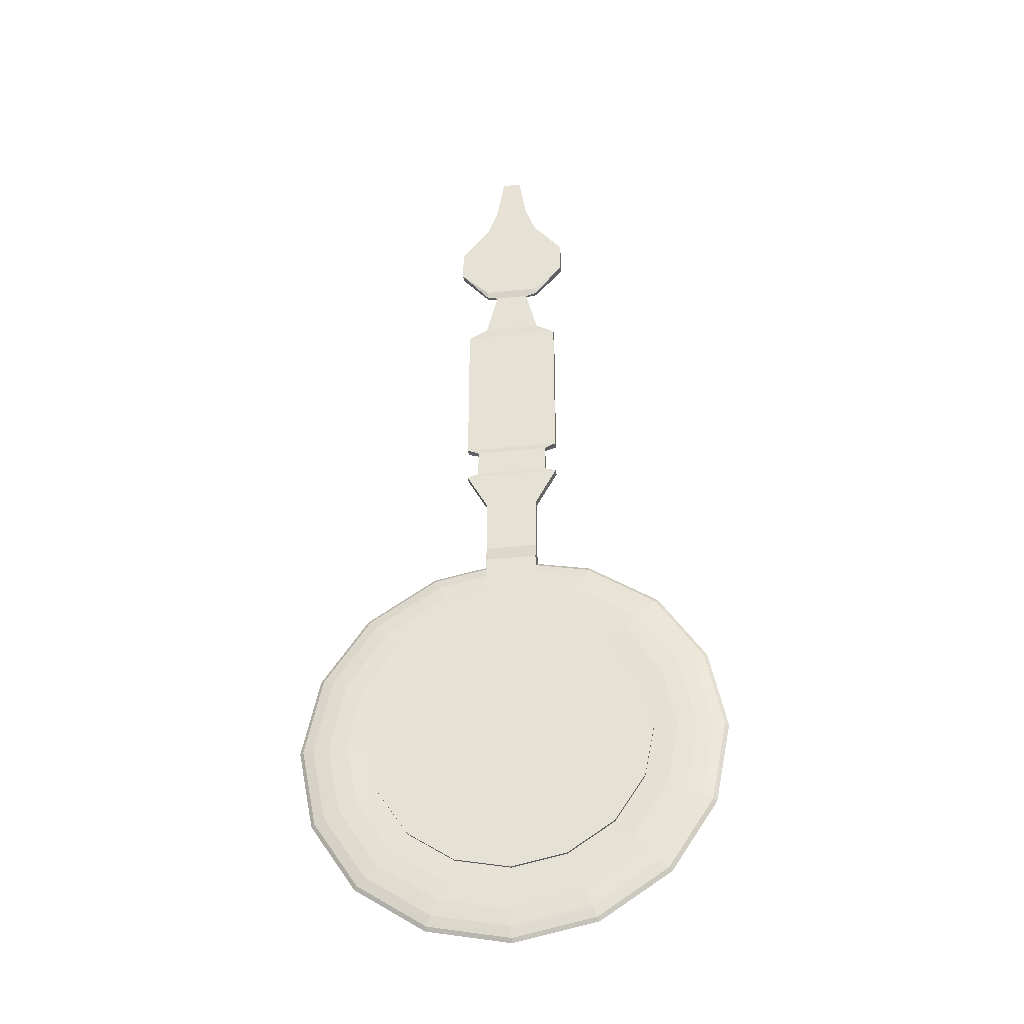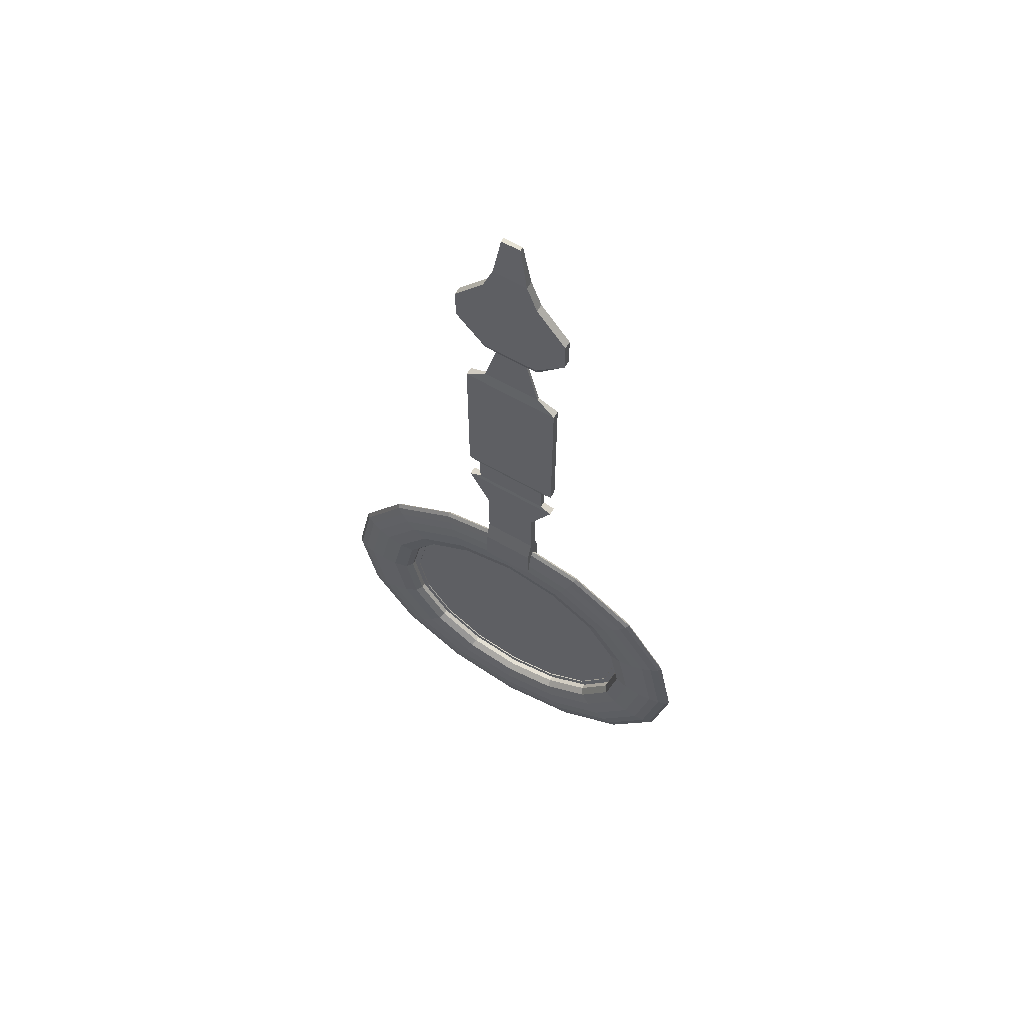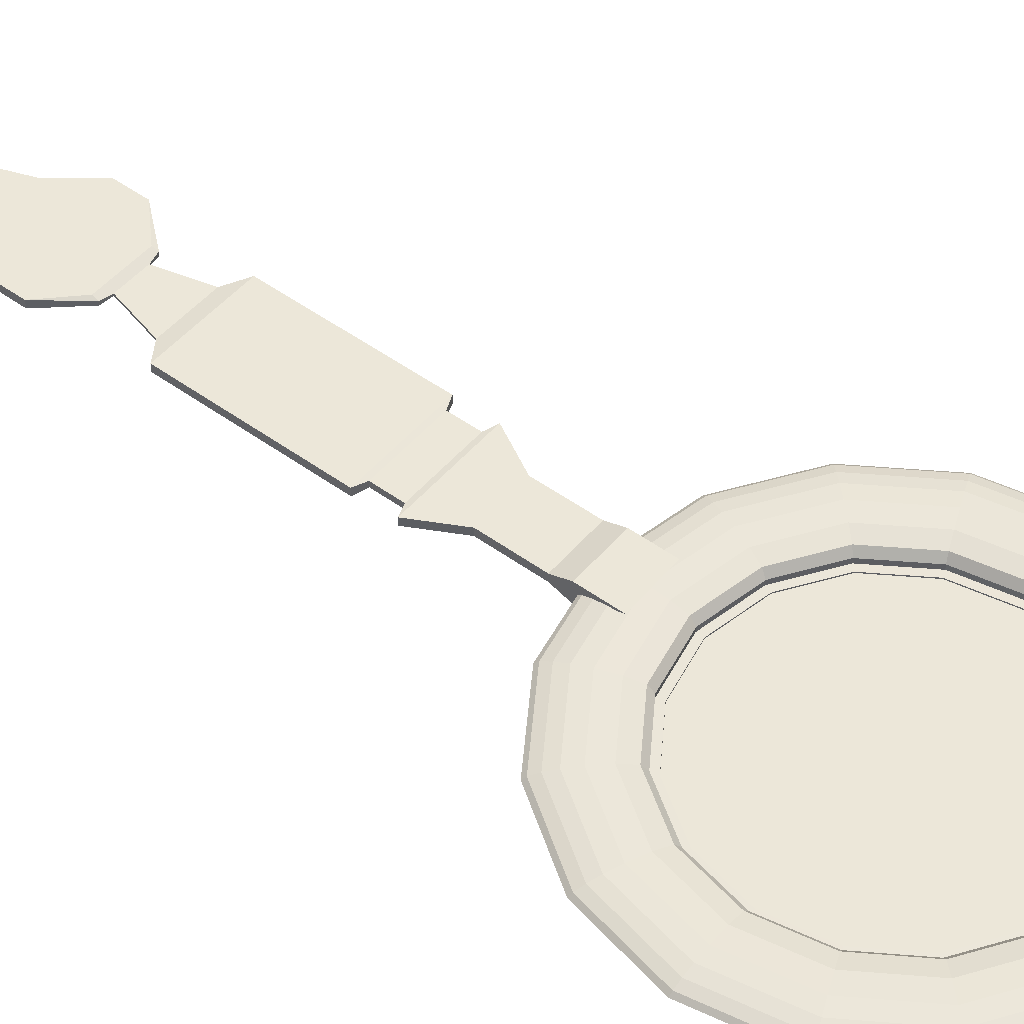
<metadata>
{"format":"obj","ext":"obj","renderer":"f3d","projection":"perspective","resolution":1024,"background":"white","views":[{"elev":-36.1,"azim":8.0,"up":"+Z"},{"elev":62.6,"azim":-149.6,"up":"+Z"},{"elev":49.6,"azim":128.7,"up":"+Y"}]}
</metadata>
<code>
o FaebleHand
v -0.02933 0.002358 -0.07164
v -0.02933 -0.002358 -0.07164
v 0.02933 -0.002358 -0.07164
v 0.02933 0.002358 -0.07164
v -0.02933 0.002358 -0.1704
v -0.02933 -0.002358 -0.1704
v 0.02933 -0.002358 -0.1704
v 0.02933 0.002358 -0.1704
v -0.02933 0.002358 -0.193
v -0.02933 -0.002358 -0.193
v 0.02933 -0.002358 -0.193
v 0.02933 0.002358 -0.193
v -0.01595 0.002358 -0.2175
v -0.01595 -0.002358 -0.2175
v 0.01595 -0.002358 -0.2175
v 0.01595 0.002358 -0.2175
v -0.01595 0.002358 -0.2517
v -0.01595 -0.002358 -0.2517
v 0.01595 -0.002358 -0.2517
v 0.01595 0.002358 -0.2517
v -0.02222 0.001786 -0.1732
v -0.02222 -0.001786 -0.1732
v 0.02222 -0.001786 -0.1732
v 0.02222 0.001786 -0.1732
v -0.02222 0.001786 -0.1902
v -0.02222 -0.001786 -0.1902
v 0.02222 -0.001786 -0.1902
v 0.02222 0.001786 -0.1902
v -0.01009 0.000681 -0.0347
v -0.01009 -0.000681 -0.0347
v 0.01009 -0.000681 -0.0347
v 0.01009 0.000681 -0.0347
v -0.01748 0.000681 -0.06363
v -0.01748 -0.000681 -0.06363
v 0.01748 -0.000681 -0.06363
v 0.01748 0.000681 -0.06363
v -0.0168 -0.002358 0.03027
v -0.03492 -0.002358 0.007858
v -0.03492 0.002358 0.007858
v -0.0168 0.002358 0.03027
v -0.03492 -0.002358 -0.01178
v -0.01713 -0.001157 -0.03333
v -0.0168 -0.002358 -0.02989
v -0.01713 0.001157 -0.03333
v -0.03492 0.002358 -0.01178
v -0.0168 0.002358 -0.02989
v 0.03492 -0.002358 0.007858
v 0.0168 -0.002358 0.03027
v 0.0168 0.002358 0.03027
v 0.03492 0.002358 0.007858
v 0.01713 -0.001157 -0.03333
v 0.03492 -0.002358 -0.01178
v 0.0168 -0.002358 -0.02989
v 0.03492 0.002358 -0.01178
v 0.01713 0.001157 -0.03333
v 0.0168 0.002358 -0.02989
v -0.01051 -0.002358 0.04722
v -0.01051 0.002358 0.04722
v 0.01051 0.002358 0.04722
v 0.01051 -0.002358 0.04722
v -0.005766 -0.001293 0.07655
v -0.005766 0.001293 0.07655
v 0.005766 0.001293 0.07655
v 0.005766 -0.001293 0.07655
v -0.01595 0.002358 -0.2751
v -0.01595 -0.002358 -0.2751
v 0.01595 -0.002358 -0.2751
v 0.01595 0.002358 -0.2751
v 0.01595 -0.006275 -0.2628
v -0.01595 -0.006275 -0.2628
v -0.01595 0.006275 -0.2628
v 0.01595 0.006275 -0.2628
v 0.01595 -0.006275 -0.2862
v -0.01595 -0.006275 -0.2862
v -0.01595 0.006275 -0.2862
v 0.01595 0.006275 -0.2862
f 40 37 57 58
f 1 2 34 33
f 55 51 31 32
f 54 56 46 45 39 40 49 50
f 38 39 45 41
f 42 44 29 30
f 4 3 7 8
f 51 53 43 42 30 31
f 4 1 33 36
f 52 54 50 47
f 5 8 24 21
f 3 2 6 7
f 1 4 8 5
f 2 1 5 6
f 9 12 16 13
f 9 10 26 25
f 12 9 25 28
f 7 6 22 23
f 16 15 19 20
f 10 9 13 14
f 12 11 15 16
f 11 10 14 15
f 20 19 67 68
f 15 14 18 19
f 13 16 20 17
f 14 13 17 18
f 23 22 26 27
f 21 24 28 25
f 22 21 25 26
f 24 23 27 28
f 11 12 28 27
f 6 5 21 22
f 10 11 27 26
f 8 7 23 24
f 32 31 35 36
f 31 30 34 35
f 29 32 36 33
f 30 29 33 34
f 3 4 36 35
f 44 46 56 55 32 29
f 2 3 35 34
f 41 42 43
f 44 45 46
f 51 52 53
f 54 55 56
f 37 40 39 38
f 44 42 41 45
f 54 52 51 55
f 49 48 47 50
f 41 43 53 52 47 48 37 38
f 59 58 62 63
f 49 40 58 59
f 37 48 60 57
f 48 49 59 60
f 64 63 62 61
f 60 59 63 64
f 57 60 64 61
f 58 57 61 62
f 66 65 68 67
f 19 18 70 69
f 66 67 73 74
f 18 17 65 66
f 69 70 74 73
f 71 72 76 75
f 18 66 74 70
f 67 19 69 73
f 68 65 75 76
f 17 20 72 71
f 65 17 71 75
f 20 68 76 72
o Torus.001
v 0.1298 2.9e-05 -0.3914
v 0.1227 0.003493 -0.3914
v 0.1079 0.005156 -0.3914
v 0.08872 0.002634 -0.3914
v 0.08584 -0.006185 -0.3914
v 0.08178 -0.004399 -0.3914
v 0.09978 -0.004769 -0.3914
v 0.121 -0.003363 -0.3914
v 0.09178 2.9e-05 -0.4832
v 0.08677 0.003493 -0.4782
v 0.07632 0.005156 -0.4677
v 0.06274 0.002634 -0.4541
v 0.0607 -0.006185 -0.4521
v 0.05783 -0.004399 -0.4492
v 0.07056 -0.004769 -0.462
v 0.08556 -0.003363 -0.477
v 0 2.9e-05 -0.5212
v 0 0.003493 -0.5141
v 0 0.005156 -0.4993
v 0 0.002634 -0.4801
v 0 -0.006185 -0.4772
v 0 -0.004399 -0.4732
v 0 -0.004769 -0.4912
v 0 -0.003363 -0.5124
v -0.09178 2.9e-05 -0.4832
v -0.08677 0.003493 -0.4782
v -0.07632 0.005156 -0.4677
v -0.06274 0.002634 -0.4541
v -0.0607 -0.006185 -0.4521
v -0.05783 -0.004399 -0.4492
v -0.07056 -0.004769 -0.462
v -0.08556 -0.003363 -0.477
v -0.1298 2.9e-05 -0.3914
v -0.1227 0.003493 -0.3914
v -0.1079 0.005156 -0.3914
v -0.08872 0.002634 -0.3914
v -0.08584 -0.006185 -0.3914
v -0.08178 -0.004399 -0.3914
v -0.09978 -0.004769 -0.3914
v -0.121 -0.003363 -0.3914
v -0.09178 2.9e-05 -0.2996
v -0.08677 0.003493 -0.3046
v -0.07632 0.005156 -0.3151
v -0.06274 0.002634 -0.3287
v -0.0607 -0.006185 -0.3307
v -0.05783 -0.004399 -0.3336
v -0.07056 -0.004769 -0.3209
v -0.08556 -0.003363 -0.3058
v -0 2.9e-05 -0.2616
v -0 0.003493 -0.2687
v -0 0.005156 -0.2835
v -0 0.002634 -0.3027
v -0 -0.006185 -0.3056
v -0 -0.004399 -0.3096
v -0 -0.004769 -0.2916
v -0 -0.003363 -0.2704
v 0.09178 2.9e-05 -0.2996
v 0.08677 0.003493 -0.3046
v 0.07632 0.005156 -0.3151
v 0.06274 0.002634 -0.3287
v 0.0607 -0.006185 -0.3307
v 0.05783 -0.004399 -0.3336
v 0.07056 -0.004769 -0.3209
v 0.08556 -0.003363 -0.3058
v 0.1277 0.001872 -0.3914
v 0.0974 0.004659 -0.3914
v 0.08174 -0.005041 -0.3914
v 0.1113 -0.004398 -0.3914
v 0.1198 2.9e-05 -0.441
v 0.09029 0.001872 -0.4817
v 0.09961 0.005156 -0.4327
v 0.06887 0.004659 -0.4603
v 0.07921 -0.006185 -0.4242
v 0.0578 -0.005041 -0.4492
v 0.09208 -0.004769 -0.4296
v 0.07867 -0.004398 -0.4701
v 0.04961 2.9e-05 -0.5112
v 0 0.001872 -0.5191
v 0.04126 0.005156 -0.491
v 0 0.004659 -0.4888
v 0.03281 -0.006185 -0.4706
v 0 -0.005041 -0.4732
v 0.03814 -0.004769 -0.4835
v 0 -0.004398 -0.5027
v -0.04961 2.9e-05 -0.5112
v -0.09029 0.001872 -0.4817
v -0.04126 0.005156 -0.491
v -0.06887 0.004659 -0.4603
v -0.03281 -0.006185 -0.4706
v -0.0578 -0.005041 -0.4492
v -0.03814 -0.004769 -0.4835
v -0.07867 -0.004398 -0.4701
v -0.1198 2.9e-05 -0.441
v -0.1277 0.001872 -0.3914
v -0.09961 0.005156 -0.4327
v -0.0974 0.004659 -0.3914
v 0.1275 -0.001805 -0.3914
v -0.08174 -0.005041 -0.3914
v -0.09208 -0.004769 -0.4296
v -0.1113 -0.004398 -0.3914
v -0.1198 2.9e-05 -0.3418
v -0.09029 0.001872 -0.3011
v -0.09961 0.005156 -0.3502
v -0.06887 0.004659 -0.3225
v -0.07921 -0.006185 -0.3586
v -0.0578 -0.005041 -0.3336
v -0.09208 -0.004769 -0.3533
v -0.07867 -0.004398 -0.3127
v -0.04961 2.9e-05 -0.2716
v -0 0.001872 -0.2637
v -0.04126 0.005156 -0.2918
v -0 0.004659 -0.294
v -0.03281 -0.006185 -0.3122
v -0 -0.005041 -0.3097
v -0.03814 -0.004769 -0.2993
v -0 -0.004398 -0.2802
v 0.04961 2.9e-05 -0.2716
v 0.09029 0.001872 -0.3011
v 0.09961 0.005156 -0.3502
v 0.06887 0.004659 -0.3225
v 0.07921 -0.006185 -0.3586
v 0.0578 -0.005041 -0.3336
v 0.09208 -0.004769 -0.3533
v 0.07867 -0.004398 -0.3127
v 0.09014 -0.001805 -0.4816
v -0 -0.001805 -0.2639
v 0.04126 0.005156 -0.2918
v 0.1132 0.003493 -0.3445
v 0.03281 -0.006185 -0.3122
v 0.03814 -0.004769 -0.2993
v -0.09014 -0.001805 -0.3013
v 0 -0.001805 -0.5189
v 0.09014 -0.001805 -0.3013
v 0.1163 0.004667 -0.3914
v 0.08555 -0.001243 -0.3914
v 0.08871 -0.004528 -0.3914
v 0.1132 0.003493 -0.4383
v 0.08227 0.004667 -0.4737
v 0.08188 0.002634 -0.4253
v 0.0605 -0.001243 -0.4519
v 0.07547 -0.004399 -0.4227
v 0.06273 -0.004528 -0.4541
v 0.1117 -0.003363 -0.4377
v 0.04691 0.003493 -0.5047
v 0 0.004667 -0.5078
v 0.03392 0.002634 -0.4733
v 0 -0.001243 -0.477
v 0.03126 -0.004399 -0.4669
v 0 -0.004528 -0.4801
v 0.04625 -0.003363 -0.5031
v -0.04691 0.003493 -0.5047
v -0.08227 0.004667 -0.4737
v -0.03392 0.002634 -0.4733
v -0.0605 -0.001243 -0.4519
v -0.03126 -0.004399 -0.4669
v -0.06273 -0.004528 -0.4541
v -0.04625 -0.003363 -0.5031
v -0.1132 0.003493 -0.4383
v -0.1163 0.004667 -0.3914
v -0.08188 0.002634 -0.4253
v -0.08555 -0.001243 -0.3914
v -0.07547 -0.004399 -0.4227
v -0.08871 -0.004528 -0.3914
v -0.1117 -0.003363 -0.4377
v -0.1132 0.003493 -0.3445
v -0.08227 0.004667 -0.3091
v -0.08188 0.002634 -0.3575
v -0.0605 -0.001243 -0.3309
v -0.07547 -0.004399 -0.3602
v -0.06273 -0.004528 -0.3287
v -0.1117 -0.003363 -0.3452
v -0.04691 0.003493 -0.2782
v -0 0.004667 -0.2751
v -0.03392 0.002634 -0.3095
v -0 -0.001243 -0.3059
v -0.03126 -0.004399 -0.3159
v -0 -0.004528 -0.3027
v -0.04625 -0.003363 -0.2797
v 0.04691 0.003493 -0.2782
v 0.08227 0.004667 -0.3091
v 0.08188 0.002634 -0.3575
v 0.0605 -0.001243 -0.3309
v 0.07547 -0.004399 -0.3602
v 0.06273 -0.004528 -0.3287
v 0.1117 -0.003363 -0.3452
v -0.09014 -0.001805 -0.4816
v 0.1198 2.9e-05 -0.3418
v -0.07921 -0.006185 -0.4242
v 0.03392 0.002634 -0.3095
v -0.1275 -0.001805 -0.3914
v 0.03126 -0.004399 -0.3159
v 0.04625 -0.003363 -0.2797
v 0.05032 -0.006185 -0.3914
v -0 -0.006185 -0.3411
v -0.05032 -0.006185 -0.3914
v -0 -0.006185 -0.4417
v 0.1178 0.001872 -0.4402
v 0.1074 0.004667 -0.4359
v 0.08988 0.004659 -0.4286
v 0.07895 -0.001243 -0.4241
v 0.07543 -0.005041 -0.4227
v 0.08186 -0.004528 -0.4253
v 0.1027 -0.004398 -0.4339
v 0.1176 -0.001805 -0.4401
v 0.04881 0.001872 -0.5092
v 0.04447 0.004667 -0.4988
v 0.03723 0.004659 -0.4813
v 0.0327 -0.001243 -0.4704
v 0.03124 -0.005041 -0.4668
v 0.03391 -0.004528 -0.4733
v 0.04253 -0.004398 -0.4941
v 0.04873 -0.001805 -0.509
v -0.04881 0.001872 -0.5092
v -0.04447 0.004667 -0.4988
v -0.03723 0.004659 -0.4813
v -0.0327 -0.001243 -0.4704
v -0.03124 -0.005041 -0.4668
v -0.03391 -0.004528 -0.4733
v -0.04253 -0.004398 -0.4941
v -0.04873 -0.001805 -0.509
v -0.1178 0.001872 -0.4402
v -0.1074 0.004667 -0.4359
v -0.08988 0.004659 -0.4286
v -0.07895 -0.001243 -0.4241
v -0.07543 -0.005041 -0.4227
v -0.08186 -0.004528 -0.4253
v -0.1027 -0.004398 -0.4339
v -0.1176 -0.001805 -0.4401
v -0.1178 0.001872 -0.3426
v -0.1074 0.004667 -0.3469
v -0.08988 0.004659 -0.3542
v -0.07895 -0.001243 -0.3587
v -0.07543 -0.005041 -0.3602
v -0.08186 -0.004528 -0.3575
v -0.1027 -0.004398 -0.3489
v -0.1176 -0.001805 -0.3427
v -0.04881 0.001872 -0.2736
v -0.04447 0.004667 -0.2841
v -0.03723 0.004659 -0.3015
v -0.0327 -0.001243 -0.3125
v -0.03124 -0.005041 -0.316
v -0.03391 -0.004528 -0.3095
v -0.04253 -0.004398 -0.2887
v -0.04873 -0.001805 -0.2738
v 0.04881 0.001872 -0.2736
v 0.04447 0.004667 -0.2841
v 0.03723 0.004659 -0.3015
v 0.0327 -0.001243 -0.3125
v 0.03124 -0.005041 -0.316
v 0.03391 -0.004528 -0.3095
v 0.04253 -0.004398 -0.2887
v 0.04873 -0.001805 -0.2738
v 0.1178 0.001872 -0.3426
v 0.1074 0.004667 -0.3469
v 0.08988 0.004659 -0.3542
v 0.07895 -0.001243 -0.3587
v 0.07543 -0.005041 -0.3602
v 0.08186 -0.004528 -0.3575
v 0.1027 -0.004398 -0.3489
v 0.1176 -0.001805 -0.3427
v 0.07343 -0.006185 -0.3914
v -0 -0.006185 -0.318
v -0.07343 -0.006185 -0.3914
v -0 -0.006185 -0.4648
v -0 -0.006185 -0.3914
f 77 145 273 141
f 145 85 146 273
f 273 146 86 213
f 141 273 213 78
f 78 213 274 210
f 213 86 214 274
f 274 214 87 147
f 210 274 147 79
f 79 147 275 142
f 147 87 148 275
f 275 148 88 215
f 142 275 215 80
f 80 215 276 211
f 215 88 216 276
f 276 216 89 149
f 211 276 149 81
f 81 149 277 143
f 149 89 150 277
f 277 150 90 217
f 143 277 217 82
f 82 217 278 212
f 217 90 218 278
f 278 218 91 151
f 212 278 151 83
f 83 151 279 144
f 151 91 152 279
f 279 152 92 219
f 144 279 219 84
f 84 219 280 173
f 219 92 201 280
f 280 201 85 145
f 173 280 145 77
f 85 153 281 146
f 153 93 154 281
f 281 154 94 220
f 146 281 220 86
f 86 220 282 214
f 220 94 221 282
f 282 221 95 155
f 214 282 155 87
f 87 155 283 148
f 155 95 156 283
f 283 156 96 222
f 148 283 222 88
f 88 222 284 216
f 222 96 223 284
f 284 223 97 157
f 216 284 157 89
f 89 157 285 150
f 157 97 158 285
f 285 158 98 224
f 150 285 224 90
f 90 224 286 218
f 224 98 225 286
f 286 225 99 159
f 218 286 159 91
f 91 159 287 152
f 159 99 160 287
f 287 160 100 226
f 152 287 226 92
f 92 226 288 201
f 226 100 208 288
f 288 208 93 153
f 201 288 153 85
f 93 161 289 154
f 161 101 162 289
f 289 162 102 227
f 154 289 227 94
f 94 227 290 221
f 227 102 228 290
f 290 228 103 163
f 221 290 163 95
f 95 163 291 156
f 163 103 164 291
f 291 164 104 229
f 156 291 229 96
f 96 229 292 223
f 229 104 230 292
f 292 230 105 165
f 223 292 165 97
f 97 165 293 158
f 165 105 166 293
f 293 166 106 231
f 158 293 231 98
f 98 231 294 225
f 231 106 232 294
f 294 232 107 167
f 225 294 167 99
f 99 167 295 160
f 167 107 168 295
f 295 168 108 233
f 160 295 233 100
f 100 233 296 208
f 233 108 262 296
f 296 262 101 161
f 208 296 161 93
f 101 169 297 162
f 169 109 170 297
f 297 170 110 234
f 162 297 234 102
f 102 234 298 228
f 234 110 235 298
f 298 235 111 171
f 228 298 171 103
f 103 171 299 164
f 171 111 172 299
f 299 172 112 236
f 164 299 236 104
f 104 236 300 230
f 236 112 237 300
f 300 237 113 264
f 230 300 264 105
f 105 264 301 166
f 264 113 174 301
f 301 174 114 238
f 166 301 238 106
f 106 238 302 232
f 238 114 239 302
f 302 239 115 175
f 232 302 175 107
f 107 175 303 168
f 175 115 176 303
f 303 176 116 240
f 168 303 240 108
f 108 240 304 262
f 240 116 266 304
f 304 266 109 169
f 262 304 169 101
f 109 177 305 170
f 177 117 178 305
f 305 178 118 241
f 170 305 241 110
f 110 241 306 235
f 241 118 242 306
f 306 242 119 179
f 235 306 179 111
f 111 179 307 172
f 179 119 180 307
f 307 180 120 243
f 172 307 243 112
f 112 243 308 237
f 243 120 244 308
f 308 244 121 181
f 237 308 181 113
f 113 181 309 174
f 181 121 182 309
f 309 182 122 245
f 174 309 245 114
f 114 245 310 239
f 245 122 246 310
f 310 246 123 183
f 239 310 183 115
f 115 183 311 176
f 183 123 184 311
f 311 184 124 247
f 176 311 247 116
f 116 247 312 266
f 247 124 207 312
f 312 207 117 177
f 266 312 177 109
f 117 185 313 178
f 185 125 186 313
f 313 186 126 248
f 178 313 248 118
f 118 248 314 242
f 248 126 249 314
f 314 249 127 187
f 242 314 187 119
f 119 187 315 180
f 187 127 188 315
f 315 188 128 250
f 180 315 250 120
f 120 250 316 244
f 250 128 251 316
f 316 251 129 189
f 244 316 189 121
f 121 189 317 182
f 189 129 190 317
f 317 190 130 252
f 182 317 252 122
f 122 252 318 246
f 252 130 253 318
f 318 253 131 191
f 246 318 191 123
f 123 191 319 184
f 191 131 192 319
f 319 192 132 254
f 184 319 254 124
f 124 254 320 207
f 254 132 202 320
f 320 202 125 185
f 207 320 185 117
f 125 193 321 186
f 193 133 194 321
f 321 194 134 255
f 186 321 255 126
f 126 255 322 249
f 255 134 256 322
f 322 256 135 203
f 249 322 203 127
f 127 203 323 188
f 203 135 196 323
f 323 196 136 265
f 188 323 265 128
f 128 265 324 251
f 265 136 258 324
f 324 258 137 205
f 251 324 205 129
f 129 205 325 190
f 205 137 198 325
f 325 198 138 267
f 190 325 267 130
f 130 267 326 253
f 267 138 260 326
f 326 260 139 206
f 253 326 206 131
f 131 206 327 192
f 206 139 200 327
f 327 200 140 268
f 192 327 268 132
f 132 268 328 202
f 268 140 209 328
f 328 209 133 193
f 202 328 193 125
f 133 263 329 194
f 263 77 141 329
f 329 141 78 204
f 194 329 204 134
f 134 204 330 256
f 204 78 210 330
f 330 210 79 195
f 256 330 195 135
f 135 195 331 196
f 195 79 142 331
f 331 142 80 257
f 196 331 257 136
f 136 257 332 258
f 257 80 211 332
f 332 211 81 197
f 258 332 197 137
f 137 197 333 198
f 197 81 143 333
f 333 143 82 259
f 198 333 259 138
f 138 259 334 260
f 259 82 212 334
f 334 212 83 199
f 260 334 199 139
f 139 199 335 200
f 199 83 144 335
f 335 144 84 261
f 200 335 261 140
f 140 261 336 209
f 261 84 173 336
f 336 173 77 263
f 209 336 263 133
f 89 149 337 269
f 81 197 337 149
f 137 269 337 197
f 137 205 338 270
f 129 189 338 205
f 121 270 338 189
f 121 181 339 271
f 113 264 339 181
f 105 271 339 264
f 105 165 340 272
f 97 157 340 165
f 89 272 340 157
f 121 271 341 270
f 271 105 272 341
f 341 272 89 269
f 270 341 269 137

</code>
